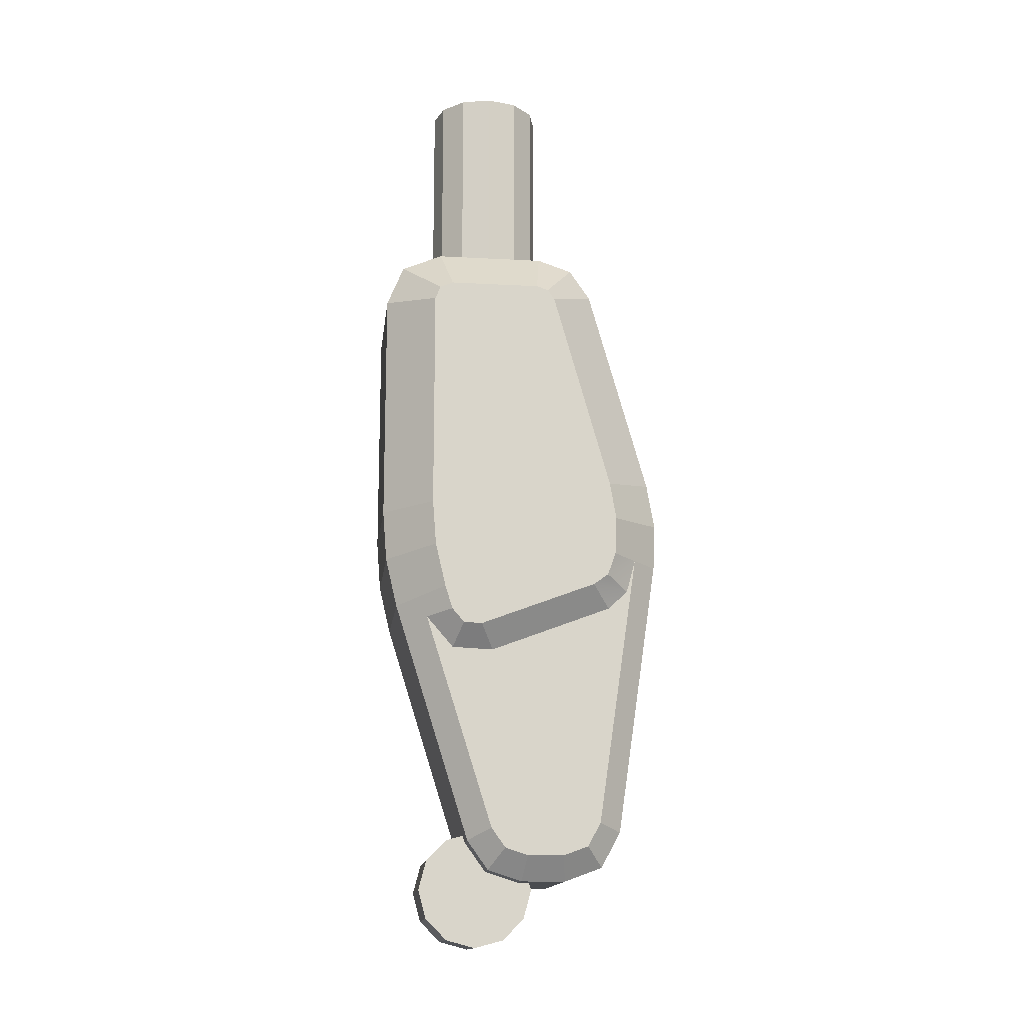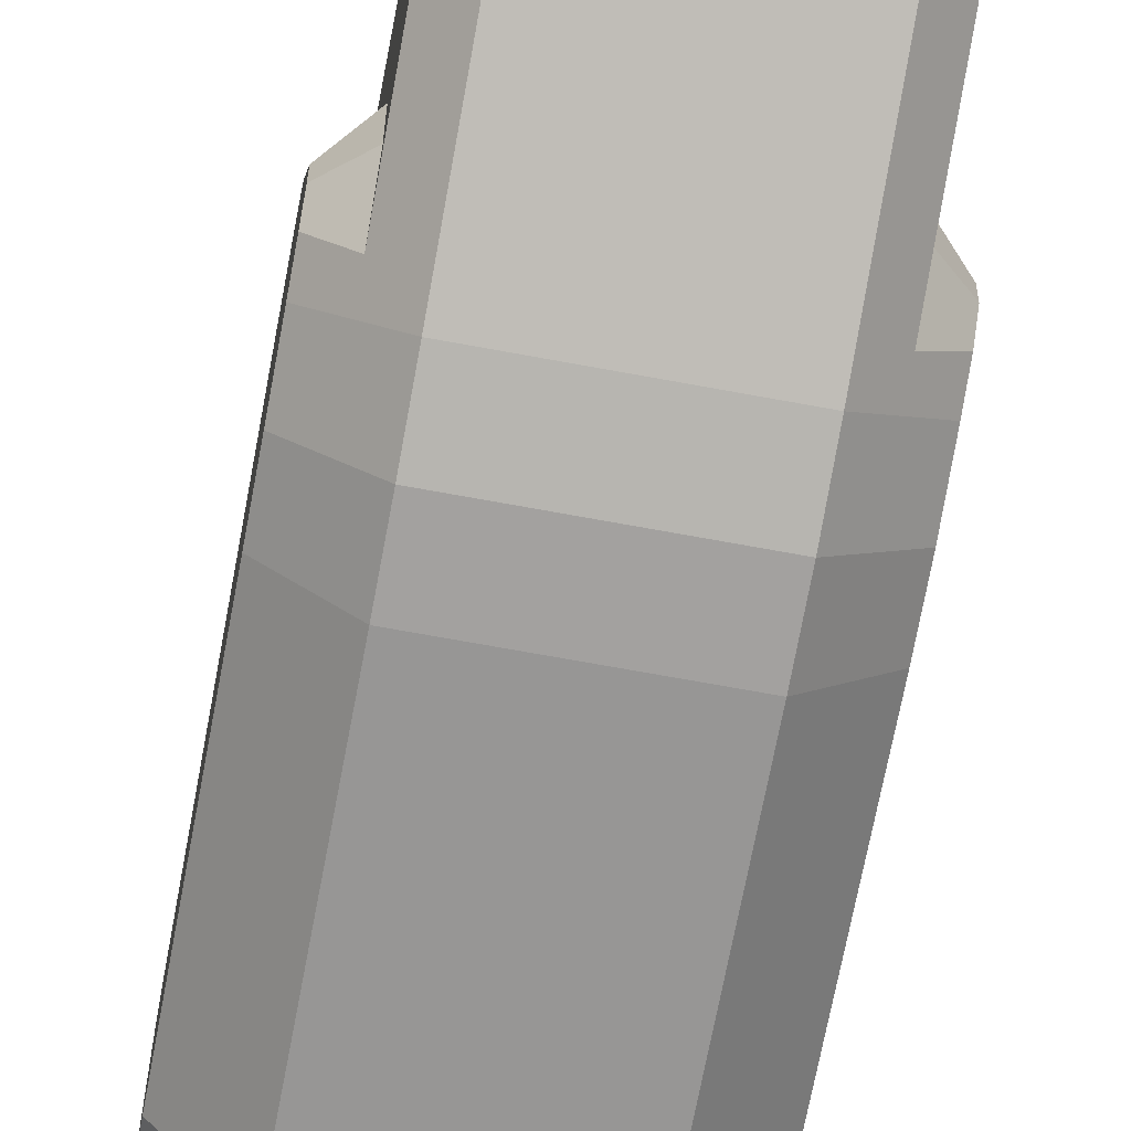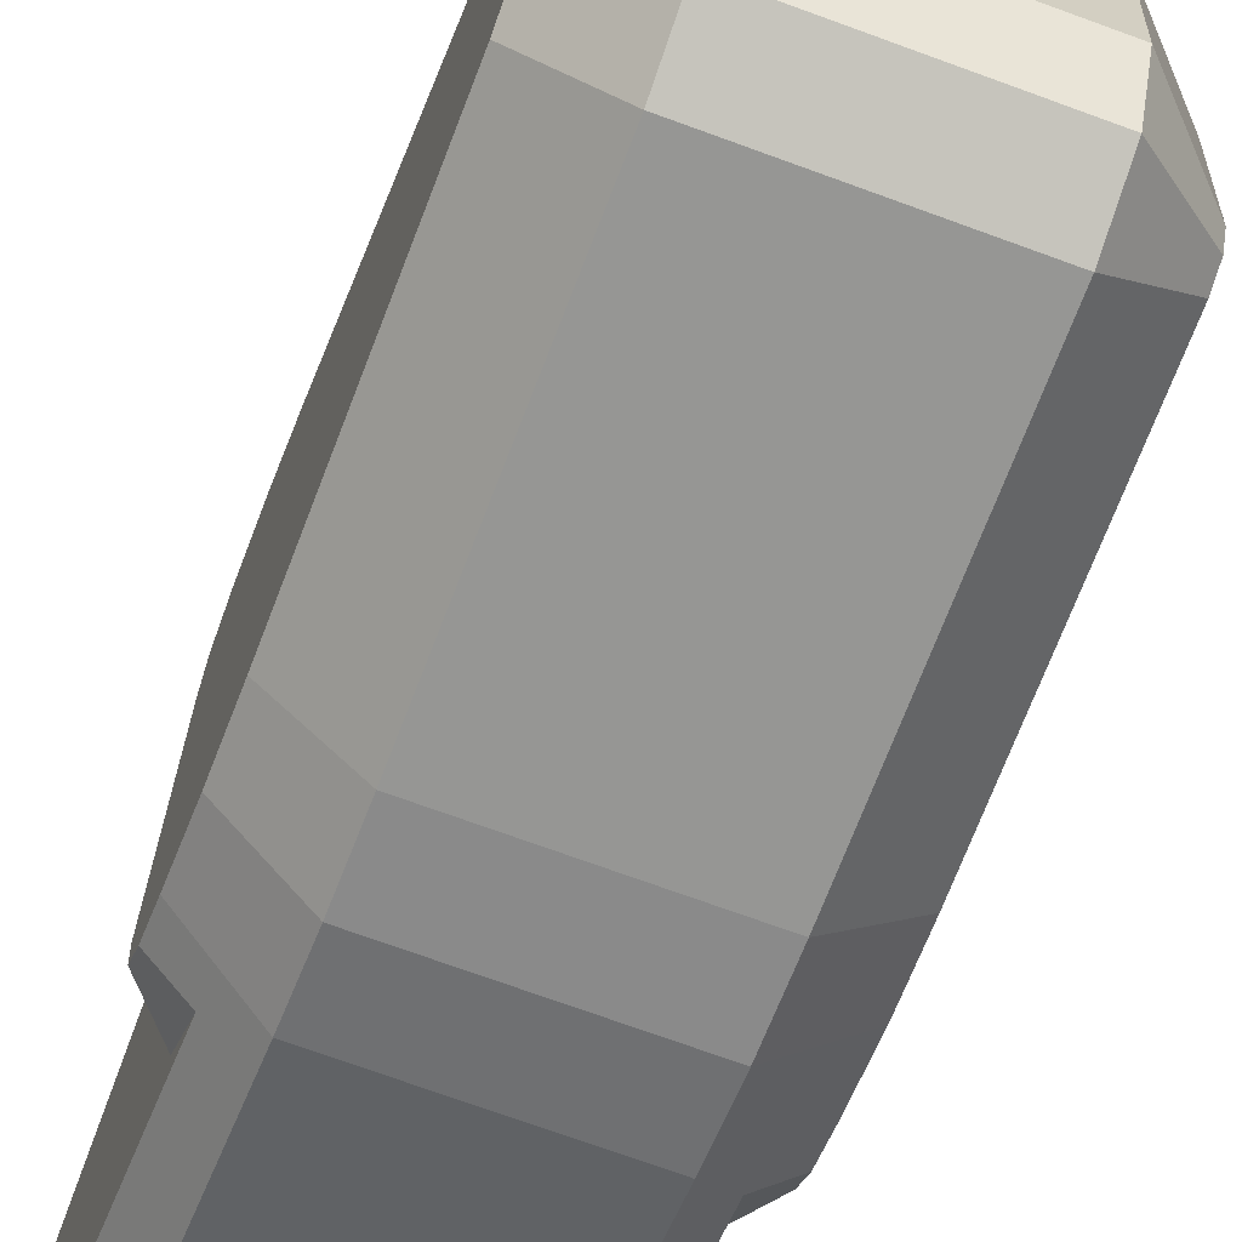
<metadata>
{"format":"obj","ext":"obj","renderer":"f3d","projection":"perspective","resolution":1024,"background":"white","views":[{"elev":-14.8,"azim":83.3,"up":"+Z"},{"elev":-67.9,"azim":169.4,"up":"+Y"},{"elev":-67.7,"azim":-20.6,"up":"+Y"}]}
</metadata>
<code>
o root_shape-6eeb481ff24c11e8bb4e9cb6d0f27d4d
v 0.015 -0.02357 -0.305
v -0.015 -0.02357 -0.305
v 0.015 -0.02089 -0.295
v -0.015 -0.02089 -0.295
v 0.015 -0.02089 -0.295
v -0.015 -0.02089 -0.295
v 0.015 -0.01357 -0.2877
v -0.015 -0.01357 -0.2877
v 0.015 -0.01357 -0.2877
v -0.015 -0.01357 -0.2877
v 0.015 -0.008031 -0.2862
v -0.015 -0.008031 -0.2862
v 0.015 0.01576 -0.3025
v 0.015 0.01643 -0.305
v -0.015 0.01643 -0.305
v -0.015 0.01576 -0.3025
v 0.015 0.01643 -0.305
v -0.015 0.01643 -0.305
v 0.015 0.01375 -0.315
v -0.015 0.01375 -0.315
v 0.015 0.01375 -0.315
v -0.015 0.01375 -0.315
v 0.015 0.006428 -0.3223
v -0.015 0.006428 -0.3223
v 0.015 0.006428 -0.3223
v -0.015 0.006428 -0.3223
v 0.015 -0.003572 -0.325
v -0.015 -0.003572 -0.325
v 0.015 -0.003572 -0.325
v -0.015 -0.003572 -0.325
v 0.015 -0.01357 -0.3223
v -0.015 -0.01357 -0.3223
v 0.015 -0.01357 -0.3223
v -0.015 -0.01357 -0.3223
v 0.015 -0.02089 -0.315
v -0.015 -0.02089 -0.315
v 0.015 -0.02089 -0.315
v -0.015 -0.02089 -0.315
v 0.015 -0.02357 -0.305
v -0.015 -0.02357 -0.305
v 0.015 -0.02357 -0.305
v 0.015 -0.02089 -0.295
v 0.015 -0.01357 -0.2877
v 0.015 -0.008031 -0.2862
v 0.015 0.01643 -0.305
v 0.015 0.01375 -0.315
v 0.015 0.006428 -0.3223
v 0.015 -0.003572 -0.325
v 0.015 -0.01357 -0.3223
v 0.015 -0.02089 -0.315
v 0.015 0.01177 -0.3025
v 0.015 0.01576 -0.3025
v 0.015 -5.2e-05 -0.2986
v 0.015 -0.0073 -0.2885
v -0.015 -0.02357 -0.305
v -0.015 -0.02089 -0.295
v -0.015 -0.01357 -0.2877
v -0.015 -0.008031 -0.2862
v -0.015 0.01643 -0.305
v -0.015 0.01375 -0.315
v -0.015 0.006428 -0.3223
v -0.015 -0.003572 -0.325
v -0.015 -0.01357 -0.3223
v -0.015 -0.02089 -0.315
v -0.015 0.01177 -0.3025
v -0.015 0.01576 -0.3025
v -0.015 -5.2e-05 -0.2986
v -0.015 -0.0073 -0.2885
v 0.025 0.02713 -0.3025
v -0.025 0.02713 -0.3025
v 0.025 0.01177 -0.3025
v -0.025 0.01177 -0.3025
v 0.015 0.01177 -0.3025
v 0.015 0.01576 -0.3025
v -0.015 0.01576 -0.3025
v -0.015 0.01177 -0.3025
v -0.025 0.01177 -0.3025
v -0.015 -5.2e-05 -0.2986
v -0.025 -5.2e-05 -0.2986
v -0.015 0.01177 -0.3025
v -0.025 -5.2e-05 -0.2986
v -0.015 -0.0073 -0.2885
v -0.025 -0.0073 -0.2885
v -0.015 -5.2e-05 -0.2986
v 0.025 -0.0073 -0.2885
v -0.025 -0.0073 -0.2885
v 0.025 -0.03347 -0.2055
v -0.025 -0.03347 -0.2055
v -0.015 -0.008031 -0.2862
v 0.015 -0.008031 -0.2862
v 0.015 -0.0073 -0.2885
v -0.015 -0.0073 -0.2885
v 0.025 -0.03347 -0.2055
v -0.025 -0.03347 -0.2055
v 0.025 -0.03745 -0.1884
v -0.025 -0.03745 -0.1884
v 0.025 -0.03745 -0.1884
v -0.025 -0.03745 -0.1884
v 0.025 -0.03879 -0.1709
v -0.025 -0.03879 -0.1709
v 0.025 -0.03879 -0.1709
v -0.025 -0.03879 -0.1709
v 0.025 -0.03879 -0.08931
v -0.025 -0.03879 -0.08931
v 0.025 -0.03879 -0.08931
v -0.025 -0.03879 -0.08931
v 0.025 -0.03293 -0.07517
v -0.025 -0.03293 -0.07517
v 0.025 -0.03293 -0.07517
v -0.025 -0.03293 -0.07517
v 0.025 -0.01879 -0.06931
v -0.025 -0.01879 -0.06931
v 0.00452 -0.01879 -0.06931
v 0 -0.02 -0.06981
v -0.00452 -0.01879 -0.06931
v 0.025 -0.01879 -0.06931
v 0.00452 -0.01879 -0.06931
v 0.025 0.01879 -0.06931
v 0.004527 0.01879 -0.06931
v 0.01 -0.01732 -0.06931
v 0.01 0.01732 -0.06931
v 0.02 0 -0.06931
v 0.01732 -0.01 -0.06931
v 0.01732 0.01 -0.06931
v 0.025 0.01879 -0.06931
v -0.025 0.01879 -0.06931
v 0.025 0.03085 -0.07336
v -0.025 0.03085 -0.07336
v 0.004527 0.01879 -0.06931
v -0.004527 0.01879 -0.06931
v 0 0.02 -0.06972
v 0.025 0.03085 -0.07336
v -0.025 0.03085 -0.07336
v 0.025 0.03803 -0.08387
v -0.025 0.03803 -0.08387
v 0.025 0.03803 -0.08387
v -0.025 0.03803 -0.08387
v 0.025 0.05897 -0.158
v -0.025 0.05897 -0.158
v 0.025 0.05897 -0.158
v -0.025 0.05897 -0.158
v 0.025 0.06164 -0.1735
v -0.025 0.06164 -0.1735
v 0.025 0.06164 -0.1735
v -0.025 0.06164 -0.1735
v 0.025 0.061 -0.1892
v -0.025 0.061 -0.1892
v 0.025 0.061 -0.1892
v -0.025 0.061 -0.1892
v 0.025 0.04691 -0.2854
v -0.025 0.04691 -0.2854
v 0.025 0.04691 -0.2854
v -0.025 0.04691 -0.2854
v 0.025 0.0402 -0.2976
v -0.025 0.0402 -0.2976
v 0.025 0.0402 -0.2976
v -0.025 0.0402 -0.2976
v 0.025 0.02713 -0.3025
v -0.025 0.02713 -0.3025
v -0.041 -0.01037 -0.2139
v -0.041 -0.0145 -0.2092
v -0.033 -0.01363 -0.2215
v -0.033 -0.02293 -0.2107
v -0.041 0.04405 -0.1876
v -0.041 0.04123 -0.1954
v -0.033 0.05253 -0.1884
v -0.033 0.0494 -0.2
v -0.041 0.04123 -0.1954
v -0.041 0.03612 -0.1991
v -0.033 0.0494 -0.2
v -0.033 0.04261 -0.2063
v -0.041 0.03612 -0.1991
v -0.041 -0.004048 -0.2142
v -0.033 0.04261 -0.2063
v -0.033 0.000581 -0.2221
v -0.041 -0.004048 -0.2142
v -0.041 -0.01037 -0.2139
v -0.033 0.000581 -0.2221
v -0.033 -0.01363 -0.2215
v -0.033 0.0494 -0.2
v -0.033 0.05253 -0.1884
v -0.033 -0.02293 -0.2107
v -0.033 -0.01363 -0.2215
v -0.033 0.000581 -0.2221
v -0.033 0.04261 -0.2063
v -0.033 0.02559 -0.294
v -0.033 0.01313 -0.294
v -0.033 0.03427 -0.2908
v -0.033 0.03873 -0.2827
v -0.033 0.005237 -0.2914
v -0.033 0.000399 -0.2847
v -0.025 0.061 -0.1892
v -0.025 0.06164 -0.1735
v -0.041 0.04405 -0.1876
v -0.041 0.04458 -0.1746
v -0.033 0.05253 -0.1884
v -0.025 0.06164 -0.1735
v -0.025 0.05897 -0.158
v -0.041 0.04458 -0.1746
v -0.041 0.04236 -0.1617
v -0.025 0.05897 -0.158
v -0.025 0.03803 -0.08387
v -0.041 0.04236 -0.1617
v -0.041 0.02243 -0.09117
v -0.025 0.03803 -0.08387
v -0.025 0.03085 -0.07336
v -0.041 0.02243 -0.09117
v -0.041 0.02004 -0.08766
v -0.025 0.03085 -0.07336
v -0.025 0.01879 -0.06931
v -0.041 0.02004 -0.08766
v -0.041 0.01601 -0.08631
v -0.025 0.01879 -0.06931
v -0.025 -0.01879 -0.06931
v -0.041 0.01601 -0.08631
v -0.041 -0.01541 -0.08631
v -0.025 -0.01879 -0.06931
v -0.025 -0.03293 -0.07517
v -0.041 -0.01541 -0.08631
v -0.041 -0.01992 -0.08818
v -0.025 -0.03293 -0.07517
v -0.025 -0.03879 -0.08931
v -0.041 -0.01992 -0.08818
v -0.041 -0.02179 -0.09269
v -0.025 -0.03879 -0.08931
v -0.025 -0.03879 -0.1709
v -0.041 -0.02179 -0.09269
v -0.041 -0.02179 -0.1703
v -0.025 -0.03879 -0.1709
v -0.025 -0.03745 -0.1884
v -0.041 -0.02179 -0.1703
v -0.041 -0.0206 -0.1858
v -0.025 -0.03745 -0.1884
v -0.025 -0.03347 -0.2055
v -0.041 -0.0206 -0.1858
v -0.041 -0.01706 -0.201
v -0.025 0.01177 -0.3025
v -0.025 0.02713 -0.3025
v -0.033 0.01313 -0.294
v -0.033 0.02559 -0.294
v -0.025 0.02713 -0.3025
v -0.025 0.0402 -0.2976
v -0.033 0.02559 -0.294
v -0.033 0.03427 -0.2908
v -0.025 0.0402 -0.2976
v -0.025 0.04691 -0.2854
v -0.033 0.03873 -0.2827
v -0.033 0.03427 -0.2908
v -0.025 0.04691 -0.2854
v -0.025 0.061 -0.1892
v -0.033 0.05253 -0.1884
v -0.033 0.03873 -0.2827
v -0.025 -0.0073 -0.2885
v -0.025 -5.2e-05 -0.2986
v -0.033 0.000399 -0.2847
v -0.033 0.005237 -0.2914
v -0.025 -5.2e-05 -0.2986
v -0.025 0.01177 -0.3025
v -0.033 0.005237 -0.2914
v -0.033 0.01313 -0.294
v -0.025 -0.03347 -0.2055
v -0.025 -0.0073 -0.2885
v -0.041 -0.01706 -0.201
v -0.041 -0.0145 -0.2092
v -0.033 -0.02293 -0.2107
v -0.033 0.000399 -0.2847
v -0.041 -0.0145 -0.2092
v -0.041 -0.01037 -0.2139
v -0.041 0.04123 -0.1954
v -0.041 0.04405 -0.1876
v -0.041 0.03612 -0.1991
v -0.041 -0.004048 -0.2142
v -0.041 -0.0206 -0.1858
v -0.041 -0.01706 -0.201
v -0.041 -0.02179 -0.1703
v -0.041 -0.02179 -0.09269
v -0.041 -0.01992 -0.08818
v -0.041 -0.01541 -0.08631
v -0.041 0.01601 -0.08631
v -0.041 0.02004 -0.08766
v -0.041 0.02243 -0.09117
v -0.041 0.04236 -0.1617
v -0.041 0.04458 -0.1746
v 0.041 -0.01037 -0.2139
v 0.041 -0.0145 -0.2092
v 0.033 -0.01363 -0.2215
v 0.033 -0.02293 -0.2107
v 0.041 0.04405 -0.1876
v 0.041 0.04123 -0.1954
v 0.033 0.05253 -0.1884
v 0.033 0.0494 -0.2
v 0.041 0.04123 -0.1954
v 0.041 0.03612 -0.1991
v 0.033 0.0494 -0.2
v 0.033 0.04261 -0.2063
v 0.041 0.03612 -0.1991
v 0.041 -0.004048 -0.2142
v 0.033 0.04261 -0.2063
v 0.033 0.000581 -0.2221
v 0.041 -0.004048 -0.2142
v 0.041 -0.01037 -0.2139
v 0.033 0.000581 -0.2221
v 0.033 -0.01363 -0.2215
v 0.033 0.0494 -0.2
v 0.033 0.05253 -0.1884
v 0.033 -0.02293 -0.2107
v 0.033 -0.01363 -0.2215
v 0.033 0.000581 -0.2221
v 0.033 0.04261 -0.2063
v 0.033 0.02559 -0.294
v 0.033 0.01313 -0.294
v 0.033 0.03427 -0.2908
v 0.033 0.03873 -0.2827
v 0.033 0.005237 -0.2914
v 0.033 0.000399 -0.2847
v 0.025 0.061 -0.1892
v 0.025 0.06164 -0.1735
v 0.041 0.04405 -0.1876
v 0.041 0.04458 -0.1746
v 0.033 0.05253 -0.1884
v 0.025 0.06164 -0.1735
v 0.025 0.05897 -0.158
v 0.041 0.04458 -0.1746
v 0.041 0.04236 -0.1617
v 0.025 0.05897 -0.158
v 0.025 0.03803 -0.08387
v 0.041 0.04236 -0.1617
v 0.041 0.02243 -0.09117
v 0.025 0.03803 -0.08387
v 0.025 0.03085 -0.07336
v 0.041 0.02243 -0.09117
v 0.041 0.02004 -0.08766
v 0.025 0.03085 -0.07336
v 0.025 0.01879 -0.06931
v 0.041 0.02004 -0.08766
v 0.041 0.01601 -0.08631
v 0.025 0.01879 -0.06931
v 0.025 -0.01879 -0.06931
v 0.041 0.01601 -0.08631
v 0.041 -0.01541 -0.08631
v 0.025 -0.01879 -0.06931
v 0.025 -0.03293 -0.07517
v 0.041 -0.01541 -0.08631
v 0.041 -0.01992 -0.08818
v 0.025 -0.03293 -0.07517
v 0.025 -0.03879 -0.08931
v 0.041 -0.01992 -0.08818
v 0.041 -0.02179 -0.09269
v 0.025 -0.03879 -0.08931
v 0.025 -0.03879 -0.1709
v 0.041 -0.02179 -0.09269
v 0.041 -0.02179 -0.1703
v 0.025 -0.03879 -0.1709
v 0.025 -0.03745 -0.1884
v 0.041 -0.02179 -0.1703
v 0.041 -0.0206 -0.1858
v 0.025 -0.03745 -0.1884
v 0.025 -0.03347 -0.2055
v 0.041 -0.0206 -0.1858
v 0.041 -0.01706 -0.201
v 0.025 0.01177 -0.3025
v 0.025 0.02713 -0.3025
v 0.033 0.01313 -0.294
v 0.033 0.02559 -0.294
v 0.025 0.02713 -0.3025
v 0.025 0.0402 -0.2976
v 0.033 0.02559 -0.294
v 0.033 0.03427 -0.2908
v 0.025 0.0402 -0.2976
v 0.025 0.04691 -0.2854
v 0.033 0.03873 -0.2827
v 0.033 0.03427 -0.2908
v 0.025 0.04691 -0.2854
v 0.025 0.061 -0.1892
v 0.033 0.05253 -0.1884
v 0.033 0.03873 -0.2827
v 0.025 -0.0073 -0.2885
v 0.025 -5.2e-05 -0.2986
v 0.033 0.000399 -0.2847
v 0.033 0.005237 -0.2914
v 0.025 -5.2e-05 -0.2986
v 0.025 0.01177 -0.3025
v 0.033 0.005237 -0.2914
v 0.033 0.01313 -0.294
v 0.025 -0.03347 -0.2055
v 0.025 -0.0073 -0.2885
v 0.041 -0.01706 -0.201
v 0.041 -0.0145 -0.2092
v 0.033 -0.02293 -0.2107
v 0.033 0.000399 -0.2847
v 0.041 -0.0145 -0.2092
v 0.041 -0.01037 -0.2139
v 0.041 0.04123 -0.1954
v 0.041 0.04405 -0.1876
v 0.041 0.03612 -0.1991
v 0.041 -0.004048 -0.2142
v 0.041 -0.0206 -0.1858
v 0.041 -0.01706 -0.201
v 0.041 -0.02179 -0.1703
v 0.041 -0.02179 -0.09269
v 0.041 -0.01992 -0.08818
v 0.041 -0.01541 -0.08631
v 0.041 0.01601 -0.08631
v 0.041 0.02004 -0.08766
v 0.041 0.02243 -0.09117
v 0.041 0.04236 -0.1617
v 0.041 0.04458 -0.1746
v 0.025 0.01177 -0.3025
v 0.015 0.01177 -0.3025
v 0.025 -5.2e-05 -0.2986
v 0.015 -5.2e-05 -0.2986
v 0.025 -5.2e-05 -0.2986
v 0.015 -5.2e-05 -0.2986
v 0.025 -0.0073 -0.2885
v 0.015 -0.0073 -0.2885
v -0.00452 -0.01879 -0.06931
v -0.025 -0.01879 -0.06931
v -0.025 0.01879 -0.06931
v -0.01 -0.01732 -0.06931
v -0.01 0.01732 -0.06931
v -0.004527 0.01879 -0.06931
v -0.01732 -0.01 -0.06931
v -0.02 0 -0.06931
v -0.01732 0.01 -0.06931
v 0.02 0 -0.0001
v 0.01732 -0.01 -0.0001
v 0.01732 -0.01 -0.06931
v 0.02 0 -0.06931
v 0.01732 -0.01 -0.0001
v 0.01 -0.01732 -0.0001
v 0.01 -0.01732 -0.06931
v 0.01732 -0.01 -0.06931
v 0.01 -0.01732 -0.0001
v 0 -0.02 -0.0001
v 0 -0.02 -0.06981
v 0.00452 -0.01879 -0.06931
v 0.01 -0.01732 -0.06931
v 0 -0.02 -0.0001
v 0 -0.02 -0.06981
v -0.01 -0.01732 -0.0001
v -0.00452 -0.01879 -0.06931
v -0.01 -0.01732 -0.06931
v -0.01 -0.01732 -0.0001
v -0.01732 -0.01 -0.0001
v -0.01732 -0.01 -0.06931
v -0.01 -0.01732 -0.06931
v -0.01732 -0.01 -0.0001
v -0.02 0 -0.0001
v -0.02 0 -0.06931
v -0.01732 -0.01 -0.06931
v -0.02 0 -0.0001
v -0.02 0 -0.06931
v -0.01732 0.01 -0.0001
v -0.01732 0.01 -0.06931
v -0.01732 0.01 -0.0001
v -0.01732 0.01 -0.06931
v -0.01 0.01732 -0.0001
v -0.01 0.01732 -0.06931
v -0.01 0.01732 -0.0001
v 0 0.02 -0.0001
v 0 0.02 -0.06972
v -0.004527 0.01879 -0.06931
v -0.01 0.01732 -0.06931
v 0 0.02 -0.0001
v 0 0.02 -0.06972
v 0.01 0.01732 -0.0001
v 0.01 0.01732 -0.06931
v 0.004527 0.01879 -0.06931
v 0.01 0.01732 -0.0001
v 0.01 0.01732 -0.06931
v 0.01732 0.01 -0.0001
v 0.01732 0.01 -0.06931
v 0.01732 0.01 -0.0001
v 0.01732 0.01 -0.06931
v 0.02 0 -0.0001
v 0.02 0 -0.06931
v 0.02 0 -0.0001
v 0.01732 -0.01 -0.0001
v 0.01 -0.01732 -0.0001
v 0 -0.02 -0.0001
v -0.01 -0.01732 -0.0001
v -0.01732 -0.01 -0.0001
v -0.02 0 -0.0001
v -0.01732 0.01 -0.0001
v -0.01 0.01732 -0.0001
v 0 0.02 -0.0001
v 0.01 0.01732 -0.0001
v 0.01732 0.01 -0.0001
f 2 1 3
f 2 3 4
f 6 5 7
f 6 7 8
f 12 10 9
f 12 9 11
f 13 14 15
f 13 15 16
f 18 17 19
f 18 19 20
f 22 21 23
f 22 23 24
f 26 25 27
f 26 27 28
f 30 29 31
f 30 31 32
f 34 33 35
f 34 35 36
f 38 37 39
f 38 39 40
f 41 50 48
f 42 41 47
f 48 50 49
f 47 41 48
f 46 53 47
f 53 42 47
f 54 44 43
f 53 54 43
f 46 45 51
f 51 45 52
f 53 46 51
f 42 53 43
f 55 62 64
f 56 61 55
f 62 63 64
f 61 62 55
f 60 61 67
f 67 61 56
f 68 57 58
f 67 57 68
f 60 65 59
f 65 66 59
f 67 65 60
f 56 57 67
f 75 69 74
f 71 74 69
f 72 70 75
f 69 75 70
f 74 71 73
f 75 76 72
f 77 80 78
f 77 78 79
f 81 84 82
f 81 82 83
f 90 91 85
f 89 86 92
f 89 90 87
f 85 87 90
f 86 89 88
f 87 88 89
f 94 93 95
f 94 95 96
f 98 97 99
f 98 99 100
f 102 101 103
f 102 103 104
f 106 105 107
f 106 107 108
f 110 109 114
f 111 114 109
f 112 110 114
f 114 111 113
f 114 115 112
f 120 116 123
f 122 123 116
f 116 120 117
f 124 122 118
f 116 118 122
f 118 121 124
f 118 119 121
f 127 129 125
f 128 131 127
f 129 127 131
f 128 126 130
f 131 128 130
f 133 132 134
f 133 134 135
f 137 136 138
f 137 138 139
f 141 140 142
f 141 142 143
f 145 144 146
f 145 146 147
f 149 148 150
f 149 150 151
f 153 152 154
f 153 154 155
f 157 156 158
f 157 158 159
f 161 160 162
f 161 162 163
f 173 172 174
f 173 174 175
f 177 176 178
f 177 178 179
f 191 183 184
f 191 182 183
f 191 184 190
f 187 190 184
f 187 184 186
f 189 180 181
f 189 185 180
f 188 186 189
f 185 189 186
f 184 185 186
f 196 193 192
f 195 196 194
f 193 196 195
f 198 197 199
f 198 199 200
f 202 201 203
f 202 203 204
f 206 205 207
f 206 207 208
f 210 209 211
f 210 211 212
f 214 213 215
f 214 215 216
f 218 217 219
f 218 219 220
f 222 221 223
f 222 223 224
f 226 225 227
f 226 227 228
f 230 229 231
f 230 231 232
f 234 233 235
f 234 235 236
f 240 238 237
f 240 237 239
f 242 241 243
f 242 243 244
f 245 248 247
f 245 247 246
f 249 252 251
f 249 251 250
f 256 254 253
f 256 253 255
f 260 258 257
f 260 257 259
f 266 262 265
f 261 265 262
f 264 265 263
f 261 263 265
f 274 273 272
f 274 268 267
f 272 273 275
f 278 275 276
f 276 277 278
f 279 275 278
f 274 272 268
f 271 272 282
f 271 270 269
f 270 271 283
f 281 279 280
f 275 279 281
f 275 281 282
f 282 283 271
f 282 272 275
f 285 287 286
f 285 286 284
f 297 299 298
f 297 298 296
f 301 303 302
f 301 302 300
f 315 308 307
f 315 307 306
f 315 314 308
f 311 308 314
f 311 310 308
f 313 305 304
f 313 304 309
f 312 313 310
f 309 310 313
f 308 310 309
f 320 316 317
f 319 318 320
f 317 319 320
f 322 324 323
f 322 323 321
f 326 328 327
f 326 327 325
f 330 332 331
f 330 331 329
f 334 336 335
f 334 335 333
f 338 340 339
f 338 339 337
f 342 344 343
f 342 343 341
f 346 348 347
f 346 347 345
f 350 352 351
f 350 351 349
f 354 356 355
f 354 355 353
f 358 360 359
f 358 359 357
f 364 363 361
f 364 361 362
f 366 368 367
f 366 367 365
f 369 370 371
f 369 371 372
f 373 374 375
f 373 375 376
f 380 379 377
f 380 377 378
f 384 383 381
f 384 381 382
f 390 389 386
f 385 386 389
f 388 387 389
f 385 389 387
f 398 396 397
f 398 391 392
f 396 399 397
f 402 400 399
f 400 402 401
f 403 402 399
f 398 392 396
f 395 406 396
f 395 393 394
f 394 407 395
f 405 404 403
f 399 405 403
f 399 406 405
f 406 395 407
f 406 399 396
f 409 408 410
f 409 410 411
f 413 412 414
f 413 414 415
f 417 416 419
f 423 417 422
f 419 422 417
f 418 420 421
f 418 423 424
f 420 418 424
f 417 423 418
f 428 425 426
f 428 426 427
f 432 429 430
f 432 430 431
f 436 437 433
f 435 436 434
f 433 434 436
f 441 439 438
f 442 441 440
f 438 440 441
f 446 443 444
f 446 444 445
f 450 447 448
f 450 448 449
f 452 451 453
f 452 453 454
f 456 455 457
f 456 457 458
f 462 463 459
f 461 462 460
f 459 460 462
f 468 465 464
f 467 468 466
f 464 466 468
f 470 469 471
f 470 471 472
f 474 473 475
f 474 475 476
f 483 482 480
f 480 486 483
f 481 480 482
f 486 480 479
f 485 484 483
f 479 488 486
f 487 486 488
f 479 478 477
f 477 488 479
f 486 485 483
f 165 164 166
f 165 166 167
f 169 168 170
f 169 170 171
f 289 291 290
f 289 290 288
f 293 295 294
f 293 294 292

</code>
